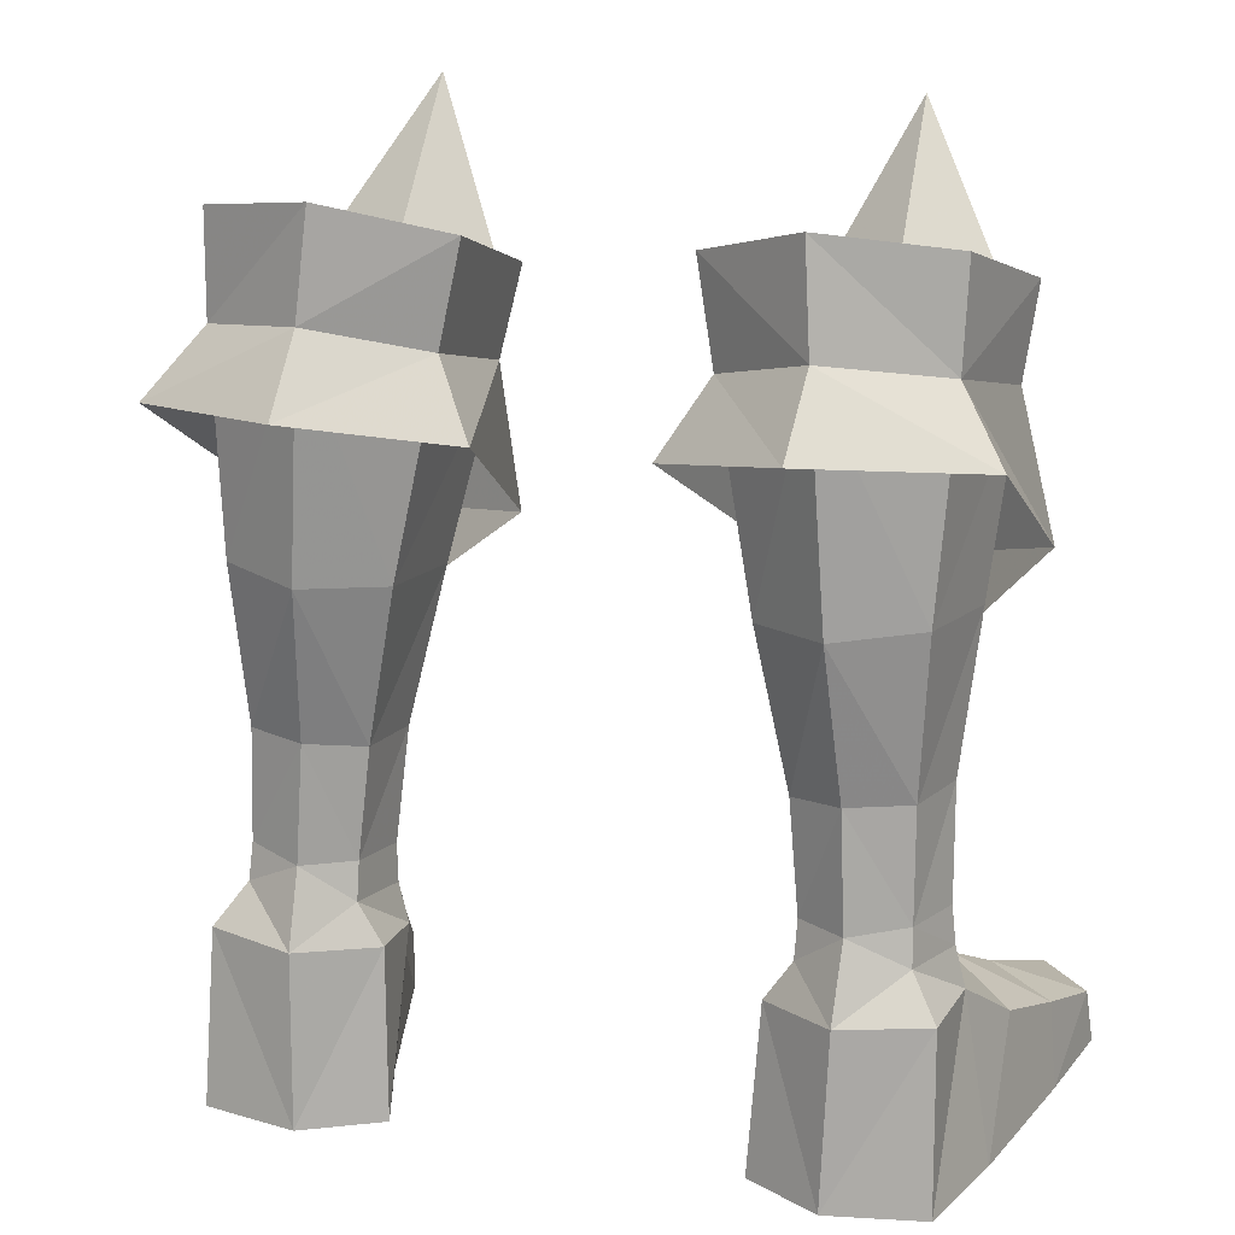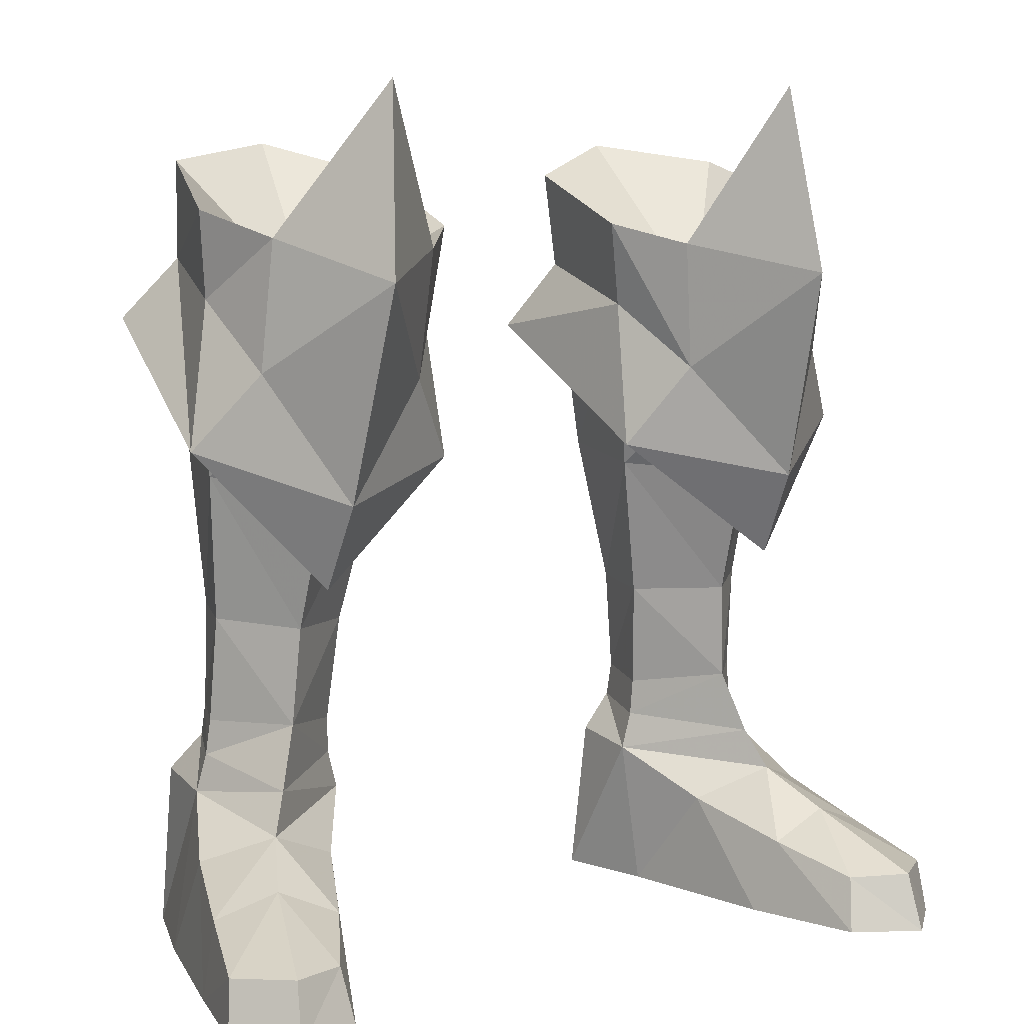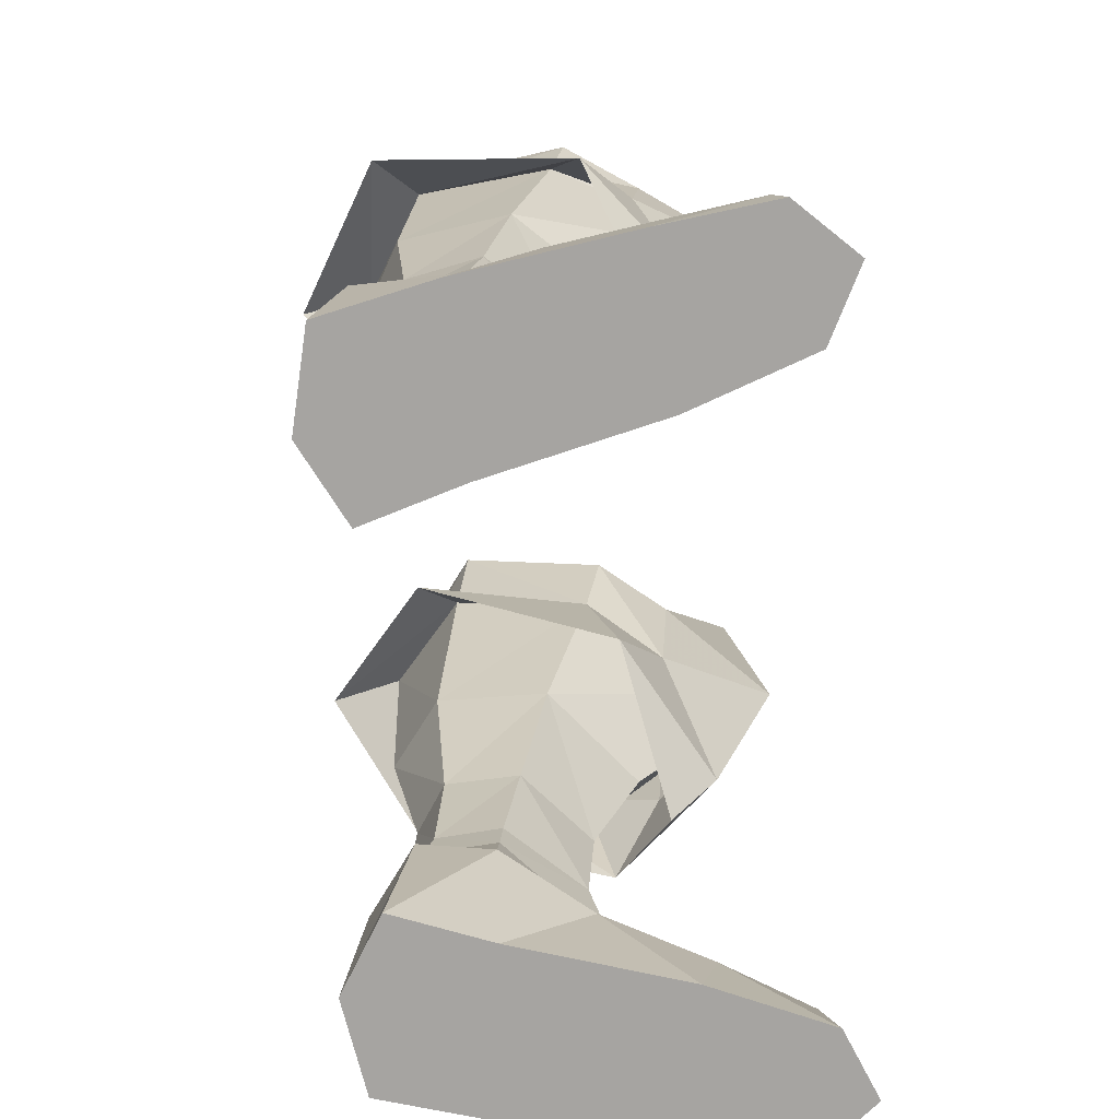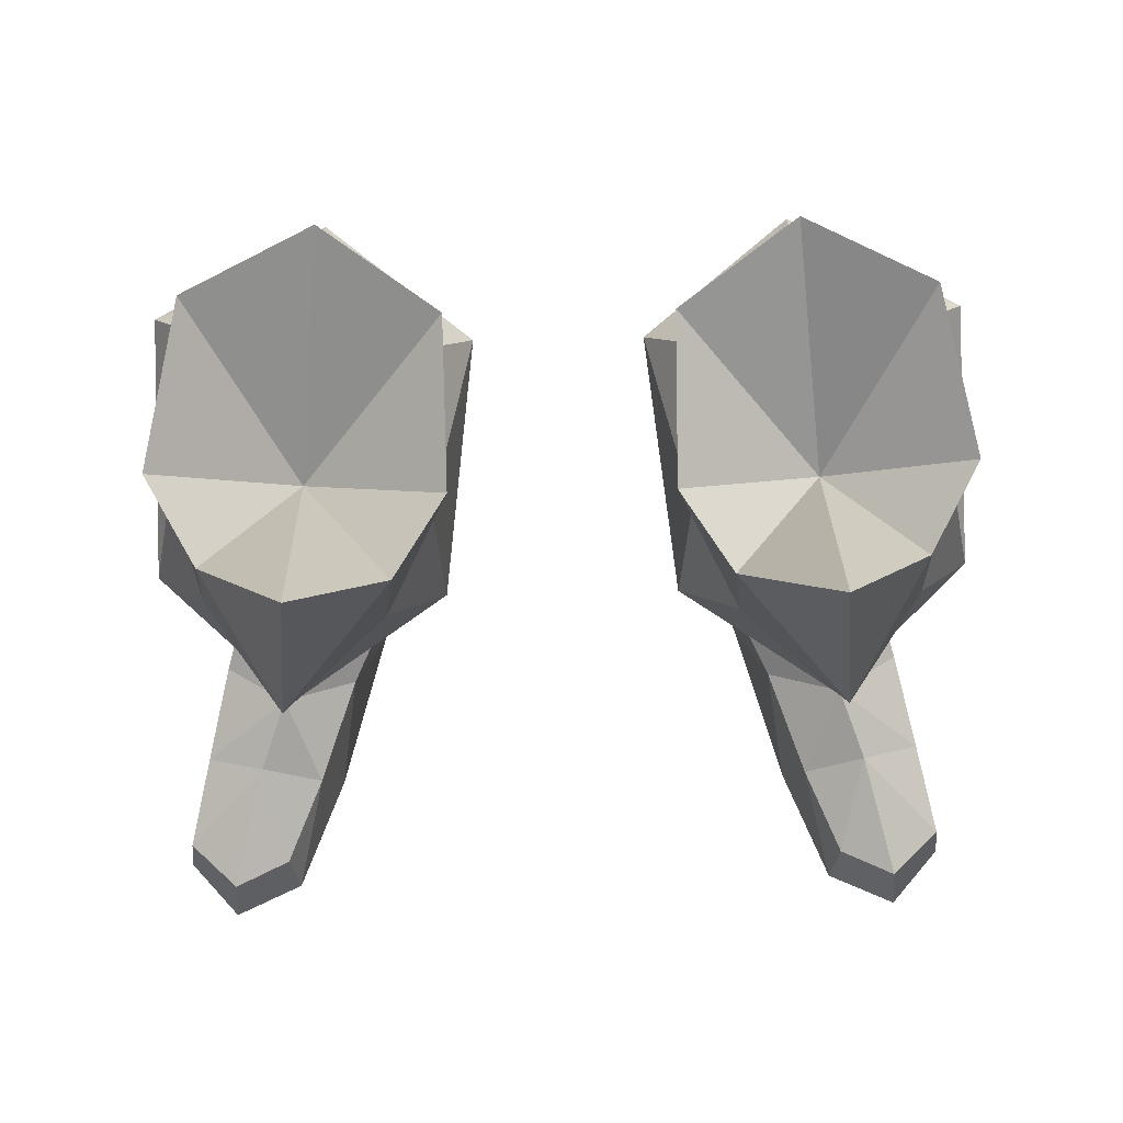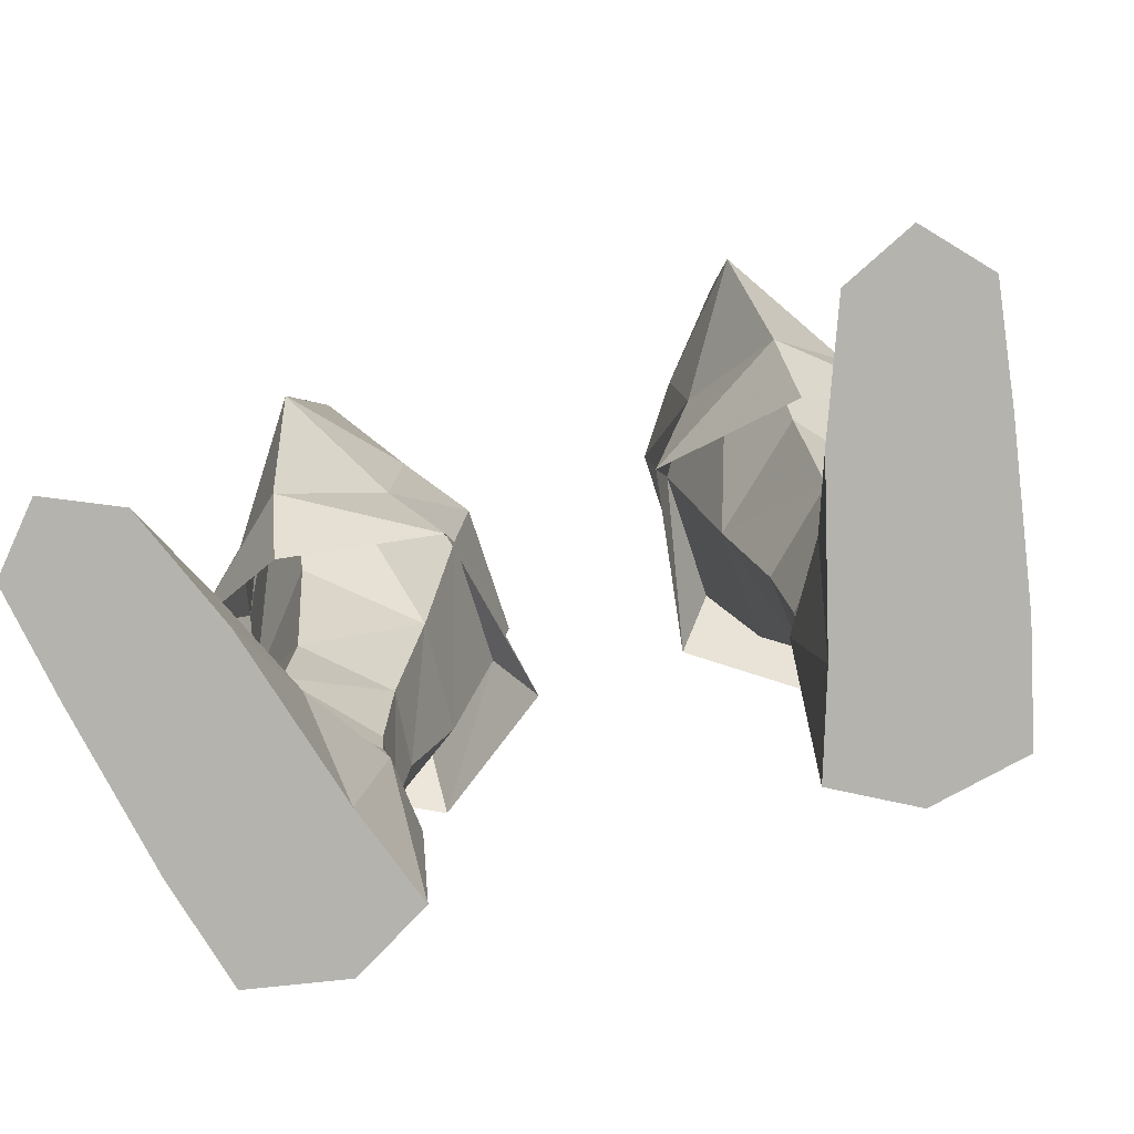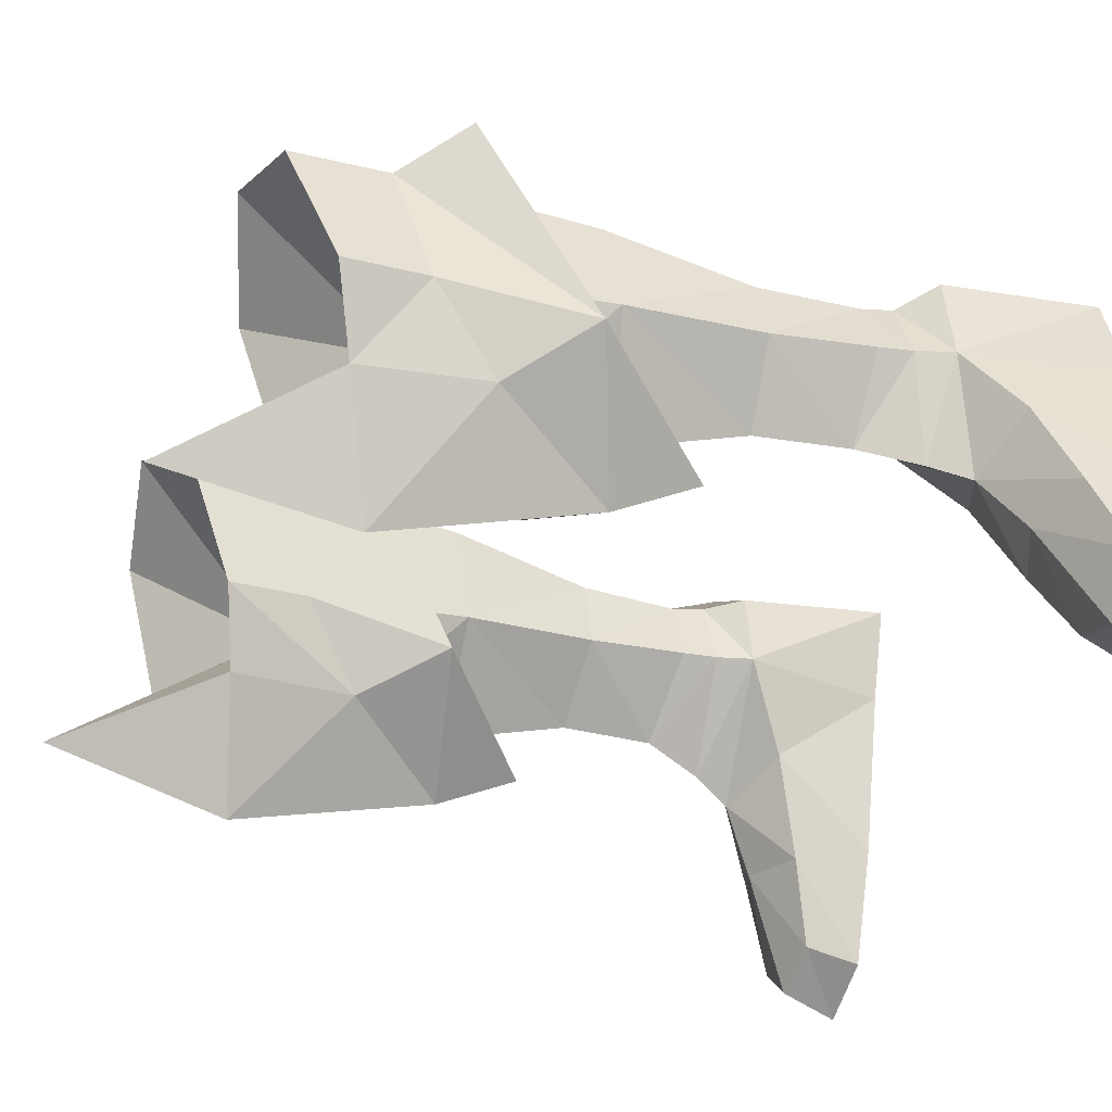
<metadata>
{"format":"obj","ext":"obj","renderer":"f3d","projection":"perspective","resolution":1024,"background":"white","views":[{"elev":18.6,"azim":-162.3,"up":"+Z"},{"elev":8.1,"azim":-28.7,"up":"+Z"},{"elev":-73.5,"azim":-87.0,"up":"+Z"},{"elev":71.5,"azim":-1.1,"up":"+Z"},{"elev":-79.9,"azim":17.2,"up":"+Z"},{"elev":-37.7,"azim":70.4,"up":"+Y"}]}
</metadata>
<code>
g knight_shoe_male_46680
v 10.77 7.19 23.98
v 11.58 2.547 22.78
v 12.58 1.541 17.87
v 12.33 8.586 21.88
v 3.923 6.781 23.51
v 7.16 9.18 24.54
v 7.06 11.39 22.36
v 2.572 8.007 21.21
v 3.832 2.085 22.25
v 3.58 1.002 17.3
v -10.9 7.19 23.98
v -12.45 8.586 21.88
v -12.71 1.541 17.87
v -11.71 2.547 22.78
v -4.052 6.781 23.51
v -2.701 8.007 21.21
v -7.188 11.39 22.36
v -7.289 9.18 24.54
v -3.96 2.085 22.25
v -3.709 1.002 17.3
v 8.625 -0.3944 13.27
v 8.455 -2.081 16.26
v 5.275 -0.5126 20.11
v 10.77 -0.1687 20.49
v -8.754 -0.3944 13.27
v -8.584 -2.081 16.26
v -5.404 -0.5126 20.11
v -10.9 -0.1687 20.49
f 1 2 3
f 3 4 1
f 5 6 7
f 7 8 5
f 9 5 8
f 8 10 9
f 6 1 4
f 4 7 6
f 11 12 13
f 13 14 11
f 15 16 17
f 17 18 15
f 19 20 16
f 16 15 19
f 18 17 12
f 12 11 18
f 21 3 22
f 10 23 9
f 10 22 23
f 3 2 24
f 3 24 22
f 10 21 22
f 25 26 13
f 20 19 27
f 20 27 26
f 13 28 14
f 13 26 28
f 20 26 25
g knight_shoe_male_46680
v 10.59 4.604 11.7
v 8.504 2.176 11.55
v 8.733 2.402 8.183
v 10.71 5.057 8.044
v 8.027 7.898 11.79
v 9.982 7.086 11.8
v 10.03 7.241 8.187
v 8.225 8.063 7.954
v 11.58 2.547 22.78
v 11.05 3.821 16.73
v 10.31 7.567 17.06
v 10.77 7.19 23.98
v 6.034 4.418 11.35
v 6.322 4.924 7.692
v 6.661 7.084 7.936
v 6.293 6.896 11.53
v 3.832 2.085 22.25
v 3.923 6.781 23.51
v 5.254 7.287 16.7
v 5.041 3.526 16.3
v 8.043 -4.452 23.51
v 8.302 0.5803 16.04
v 7.16 9.18 24.54
v 7.658 8.938 16.88
v 9.719 -4.632 -0.06593
v 10.01 -4.115 1.786
v 8.759 -1.314 2.583
v 8.157 -0.7358 -0.06594
v 9.952 1.153 4.708
v 10.84 -1.069 3.523
v 12.87 -0.4594 2.697
v 12.12 2.662 3.762
v 11.9 -5.032 1.901
v 12.05 -5.689 -0.06555
v 13.74 -3.783 -0.06523
v 13.55 -3.445 1.762
v 13.16 -0.1532 -0.06523
v 12.13 5.247 -0.06526
v 8.157 -0.7358 -0.06594
v 6.605 4.888 -0.06595
v 12.13 5.247 -0.06526
v 13.16 -0.1532 -0.06523
v 11 8.239 5.677
v 11.19 8.867 -0.06535
v 8.026 9.497 -0.06559
v 8.152 9.052 5.563
v 9.719 -4.632 -0.06593
v 13.74 -3.783 -0.06523
v 7.486 2.134 3.59
v 6.605 4.888 -0.06595
v 5.501 8.082 -0.06581
v 5.759 7.483 5.414
v 10.86 5.131 6.825
v 10.09 7.483 6.994
v 6.637 7.359 6.711
v 6.266 4.999 6.422
v 11.21 5.193 5.52
v 11 8.239 5.677
v 5.759 7.483 5.414
v 5.945 5.019 5.117
v 10.77 7.19 23.98
v 10.85 6.921 27.32
v 11.92 2.097 25.72
v 11.58 2.547 22.78
v 3.296 6.466 26.8
v 6.877 8.777 27.93
v 7.16 9.18 24.54
v 3.923 6.781 23.51
v 3.832 2.085 22.25
v 3.252 1.57 25.12
v 10.45 -0.4872 24.84
v 10.77 -0.1687 20.49
v 5.275 -0.5126 20.11
v 4.883 -0.8108 24.45
v -8.862 2.402 8.183
v -8.633 2.176 11.55
v -10.72 4.604 11.7
v -10.84 5.057 8.044
v -10.15 7.241 8.187
v -10.11 7.086 11.8
v -8.156 7.898 11.79
v -8.354 8.063 7.954
v -10.44 7.567 17.06
v -11.18 3.821 16.73
v -11.71 2.547 22.78
v -10.9 7.19 23.98
v -6.162 4.418 11.35
v -6.451 4.924 7.692
v -6.422 6.896 11.53
v -6.789 7.084 7.936
v -5.382 7.287 16.7
v -4.052 6.781 23.51
v -3.96 2.085 22.25
v -5.169 3.525 16.3
v -8.172 -4.452 23.51
v -8.43 0.5803 16.04
v -7.289 9.18 24.54
v -7.786 8.938 16.88
v -8.887 -1.314 2.583
v -10.14 -4.115 1.786
v -9.847 -4.632 -0.06593
v -8.286 -0.7358 -0.06593
v -13 -0.4595 2.697
v -10.97 -1.069 3.523
v -10.08 1.153 4.708
v -12.25 2.662 3.762
v -13.87 -3.783 -0.06523
v -12.18 -5.689 -0.06555
v -12.03 -5.032 1.901
v -13.68 -3.445 1.762
v -13.29 -0.1532 -0.06524
v -12.26 5.247 -0.06526
v -12.26 5.247 -0.06526
v -6.734 4.888 -0.06593
v -8.286 -0.7358 -0.06593
v -13.29 -0.1532 -0.06524
v -8.155 9.497 -0.06558
v -11.32 8.867 -0.06535
v -11.13 8.239 5.677
v -8.281 9.052 5.563
v -9.847 -4.632 -0.06593
v -13.87 -3.783 -0.06523
v -7.615 2.134 3.59
v -6.734 4.888 -0.06593
v -5.888 7.483 5.414
v -5.629 8.082 -0.0658
v -10.22 7.483 6.994
v -10.98 5.131 6.825
v -6.395 4.999 6.422
v -6.765 7.359 6.711
v -11.13 8.239 5.677
v -11.33 5.193 5.52
v -6.073 5.019 5.117
v -5.888 7.483 5.414
v -10.9 7.19 23.98
v -11.71 2.547 22.78
v -12.05 2.097 25.72
v -10.98 6.921 27.32
v -3.424 6.466 26.8
v -4.052 6.781 23.51
v -7.289 9.18 24.54
v -7.006 8.777 27.93
v -3.96 2.085 22.25
v -3.38 1.57 25.12
v -10.58 -0.4873 24.84
v -10.9 -0.1687 20.49
v -5.011 -0.8108 24.45
v -5.404 -0.5126 20.11
v 9.39 1.793 6.068
v 11.21 5.193 5.52
v 5.501 8.082 -0.06581
v 5.945 5.019 5.117
v 11.19 8.867 -0.06535
v 8.026 9.497 -0.06559
v 12.05 -5.689 -0.06555
v 9.39 1.793 6.068
v 8.152 9.052 5.563
v 8.043 -4.452 23.51
v 8.455 -2.081 16.26
v 7.466 -3.164 29.85
v 11.92 2.097 25.72
v 10.85 6.921 27.32
v 7.639 2.833 22.48
v 6.877 8.777 27.93
v 3.296 6.466 26.8
v 3.252 1.57 25.12
v 10.45 -0.4872 24.84
v 4.883 -0.8108 24.45
v 7.466 -3.164 29.85
v -11.33 5.193 5.52
v -9.518 1.793 6.068
v -5.629 8.082 -0.0658
v -6.073 5.019 5.117
v -8.155 9.497 -0.06558
v -11.32 8.867 -0.06535
v -12.18 -5.689 -0.06555
v -9.518 1.793 6.068
v -8.281 9.052 5.563
v -8.584 -2.081 16.26
v -8.172 -4.452 23.51
v -7.594 -3.164 29.85
v -12.05 2.097 25.72
v -7.768 2.833 22.48
v -10.98 6.921 27.32
v -7.006 8.777 27.93
v -3.424 6.466 26.8
v -3.38 1.57 25.12
v -10.58 -0.4873 24.84
v -5.011 -0.8108 24.45
v -7.594 -3.164 29.85
f 29 30 31
f 31 32 29
f 33 34 35
f 35 36 33
f 37 38 39
f 39 40 37
f 31 30 41
f 41 42 31
f 43 44 33
f 33 36 43
f 45 46 47
f 47 48 45
f 38 37 49
f 49 50 38
f 51 40 39
f 39 52 51
f 38 29 34
f 34 39 38
f 49 45 48
f 48 50 49
f 47 46 51
f 51 52 47
f 44 41 48
f 48 47 44
f 38 50 30
f 30 29 38
f 52 39 34
f 34 33 52
f 30 50 48
f 48 41 30
f 44 47 52
f 52 33 44
f 29 32 35
f 35 34 29
f 43 42 41
f 41 44 43
f 53 54 55
f 55 56 53
f 57 58 59
f 59 60 57
f 61 62 63
f 63 64 61
f 60 59 65
f 65 66 60
f 67 68 69
f 69 70 67
f 71 72 73
f 73 74 71
f 54 53 62
f 62 61 54
f 64 63 65
f 65 59 64
f 75 67 70
f 70 76 75
f 58 61 64
f 64 59 58
f 57 77 55
f 55 58 57
f 77 78 56
f 56 55 77
f 54 61 58
f 58 55 54
f 73 79 80
f 80 74 73
f 81 82 35
f 35 32 81
f 43 83 84
f 84 42 43
f 85 86 82
f 82 81 85
f 83 87 88
f 88 84 83
f 89 90 91
f 91 92 89
f 93 94 95
f 95 96 93
f 97 98 93
f 93 96 97
f 94 90 89
f 89 95 94
f 99 100 92
f 92 91 99
f 98 97 101
f 101 102 98
f 103 104 105
f 105 106 103
f 107 108 109
f 109 110 107
f 111 112 113
f 113 114 111
f 115 104 103
f 103 116 115
f 109 117 118
f 118 110 109
f 119 120 121
f 121 122 119
f 123 113 112
f 112 124 123
f 111 114 125
f 125 126 111
f 108 105 112
f 112 111 108
f 122 121 123
f 123 124 122
f 125 120 119
f 119 126 125
f 122 115 117
f 117 119 122
f 104 124 112
f 112 105 104
f 108 111 126
f 126 109 108
f 122 124 104
f 104 115 122
f 126 119 117
f 117 109 126
f 107 106 105
f 105 108 107
f 115 116 118
f 118 117 115
f 127 128 129
f 129 130 127
f 131 132 133
f 133 134 131
f 135 136 137
f 137 138 135
f 139 131 134
f 134 140 139
f 141 142 143
f 143 144 141
f 145 146 147
f 147 148 145
f 136 129 128
f 128 137 136
f 139 135 138
f 138 131 139
f 144 143 149
f 149 150 144
f 138 137 132
f 132 131 138
f 127 151 133
f 133 132 127
f 130 152 151
f 151 127 130
f 132 137 128
f 128 127 132
f 153 154 145
f 145 148 153
f 107 155 156
f 156 106 107
f 157 158 118
f 118 116 157
f 155 159 160
f 160 156 155
f 161 162 158
f 158 157 161
f 163 164 165
f 165 166 163
f 167 168 169
f 169 170 167
f 171 168 167
f 167 172 171
f 170 169 163
f 163 166 170
f 173 165 164
f 164 174 173
f 172 175 176
f 176 171 172
f 177 57 178
f 68 179 69
f 72 178 66
f 79 180 80
f 177 180 57
f 181 179 182
f 77 180 78
f 183 75 76
f 85 81 184
f 184 84 88
f 86 185 82
f 185 83 36
f 81 31 184
f 81 32 31
f 184 31 84
f 31 42 84
f 36 35 82
f 185 36 82
f 83 43 36
f 185 87 83
f 57 60 178
f 180 77 57
f 72 71 178
f 179 181 69
f 178 60 66
f 79 78 180
f 100 186 187
f 99 186 100
f 188 102 186
f 186 101 187
f 99 188 186
f 102 101 186
f 189 190 191
f 192 193 191
f 193 194 191
f 190 192 191
f 195 189 191
f 194 196 191
f 197 195 191
f 196 197 191
f 198 133 199
f 141 200 142
f 140 198 146
f 153 201 154
f 133 201 199
f 202 200 203
f 152 201 151
f 150 149 204
f 205 156 160
f 161 157 205
f 155 206 159
f 110 158 206
f 205 103 156
f 103 106 156
f 157 103 205
f 157 116 103
f 155 107 110
f 155 110 206
f 110 118 158
f 158 162 206
f 198 134 133
f 133 151 201
f 198 147 146
f 141 203 200
f 140 134 198
f 201 152 154
f 174 207 208
f 173 174 208
f 209 208 175
f 208 207 176
f 173 208 209
f 175 208 176
f 210 211 212
f 213 211 214
f 214 211 215
f 212 211 213
f 216 211 210
f 215 211 217
f 218 211 216
f 217 211 218

</code>
